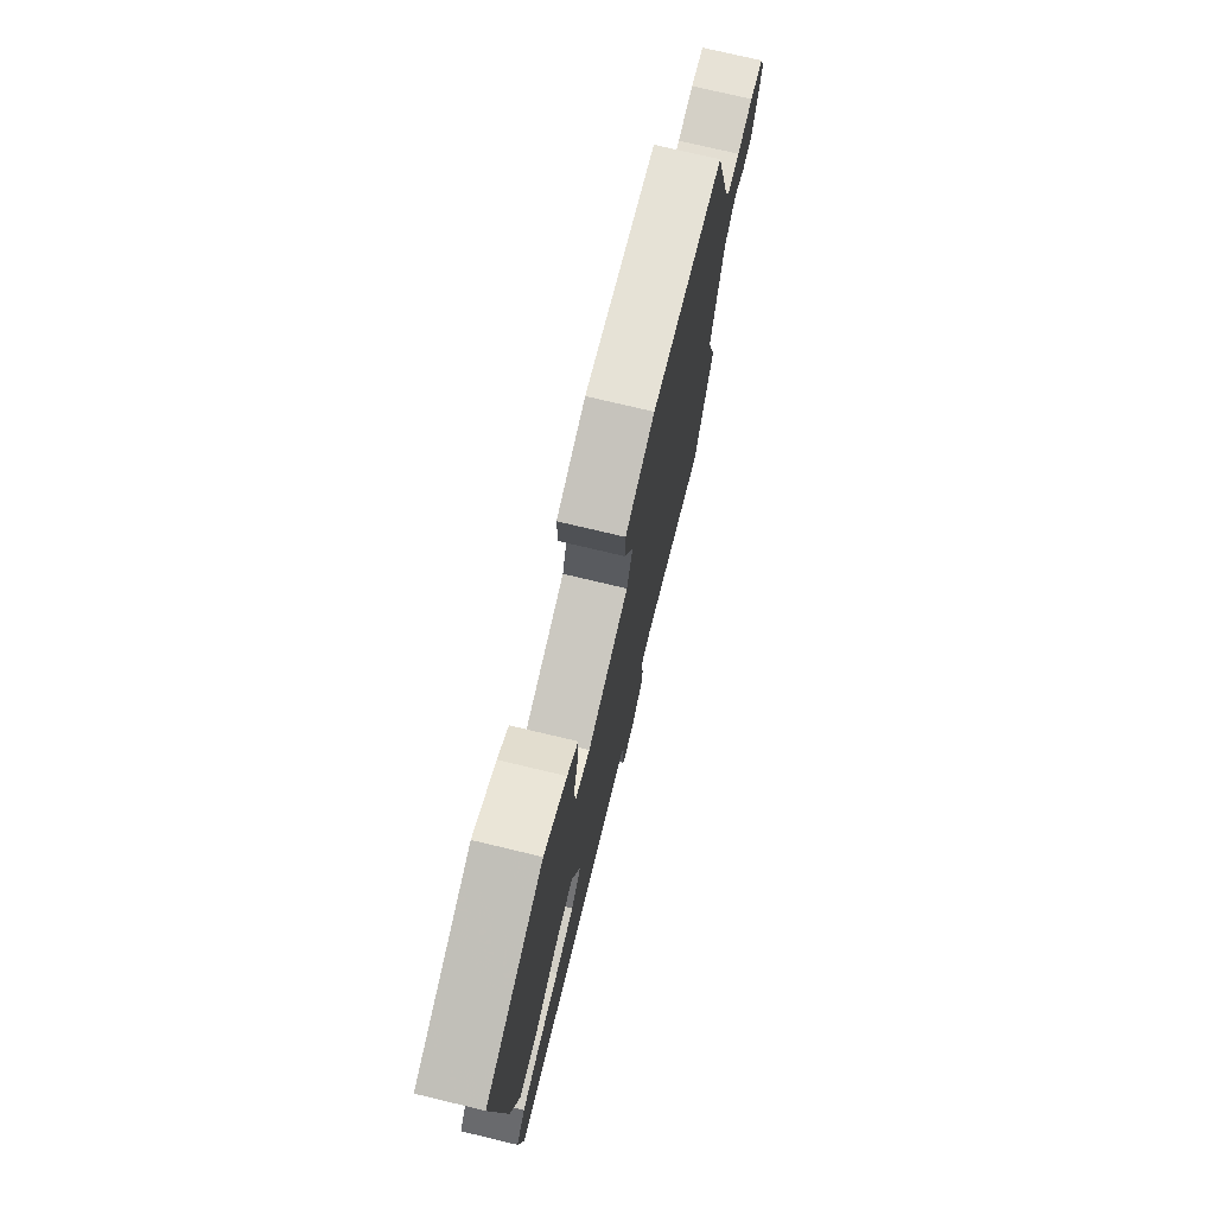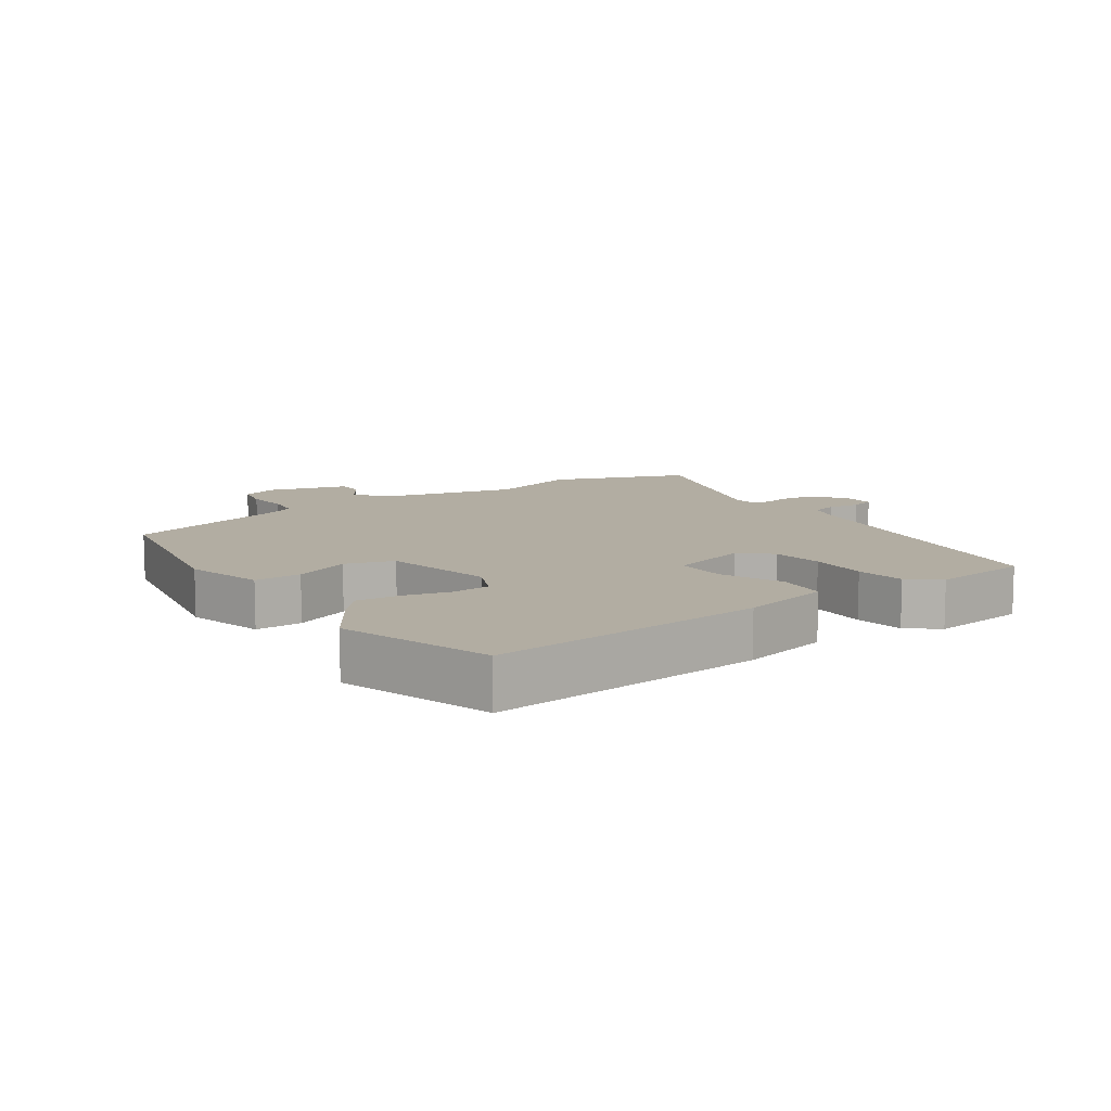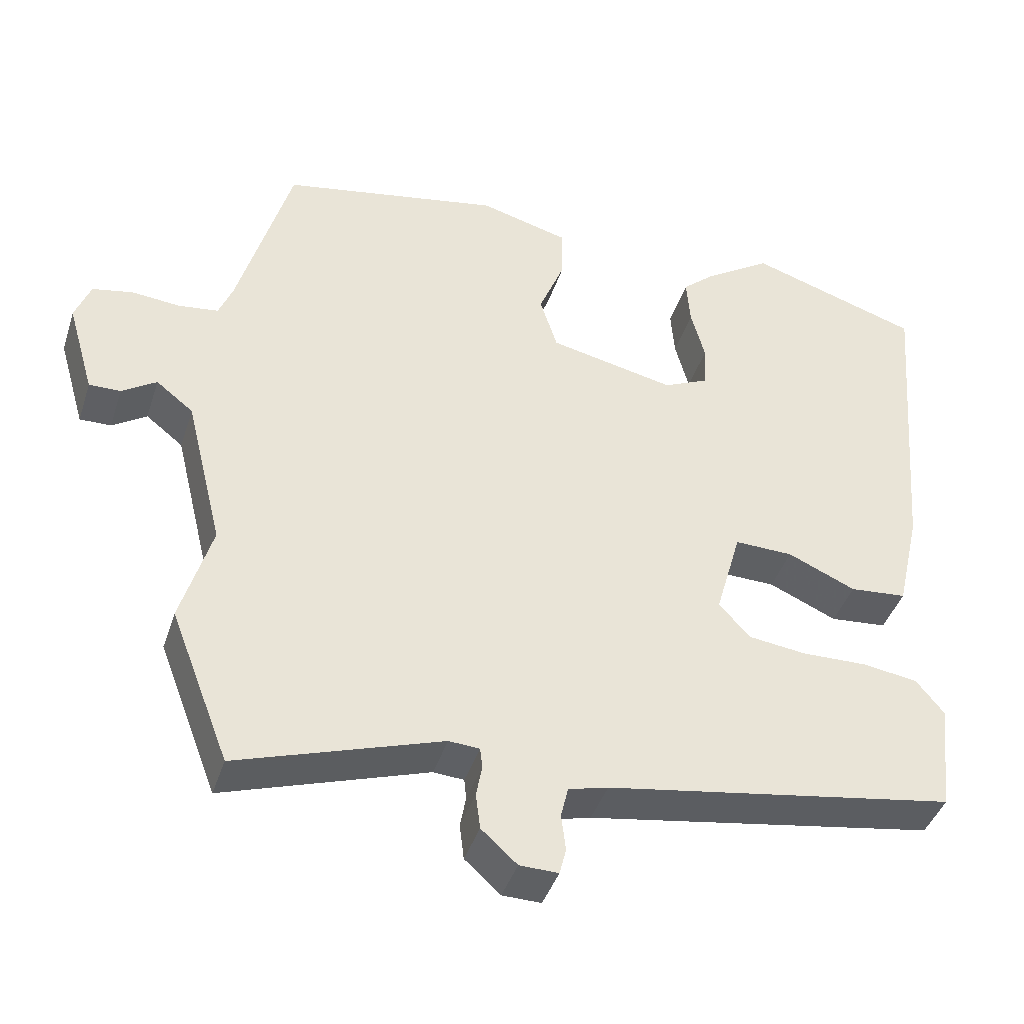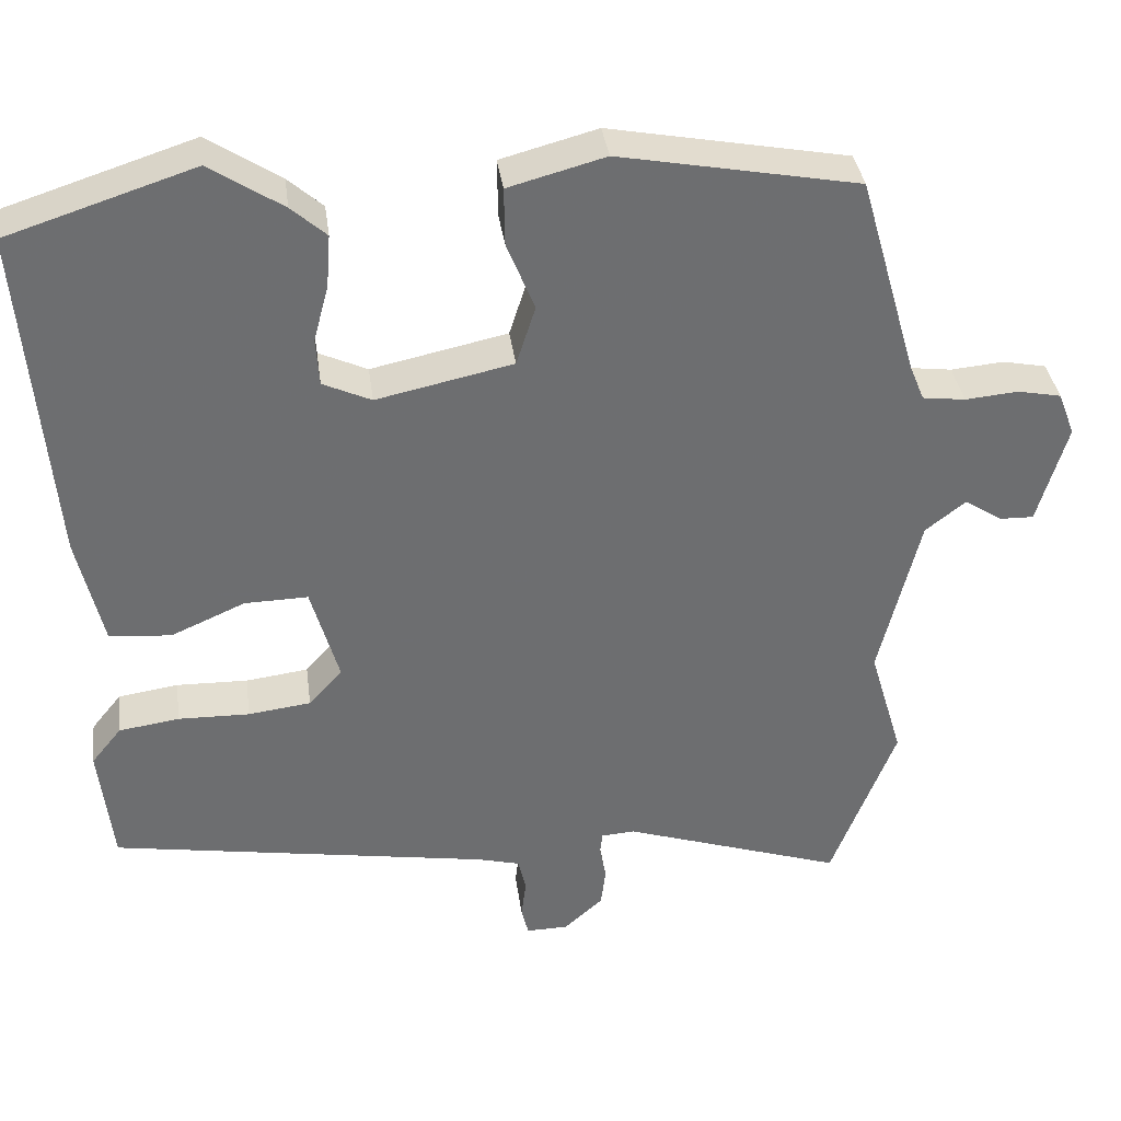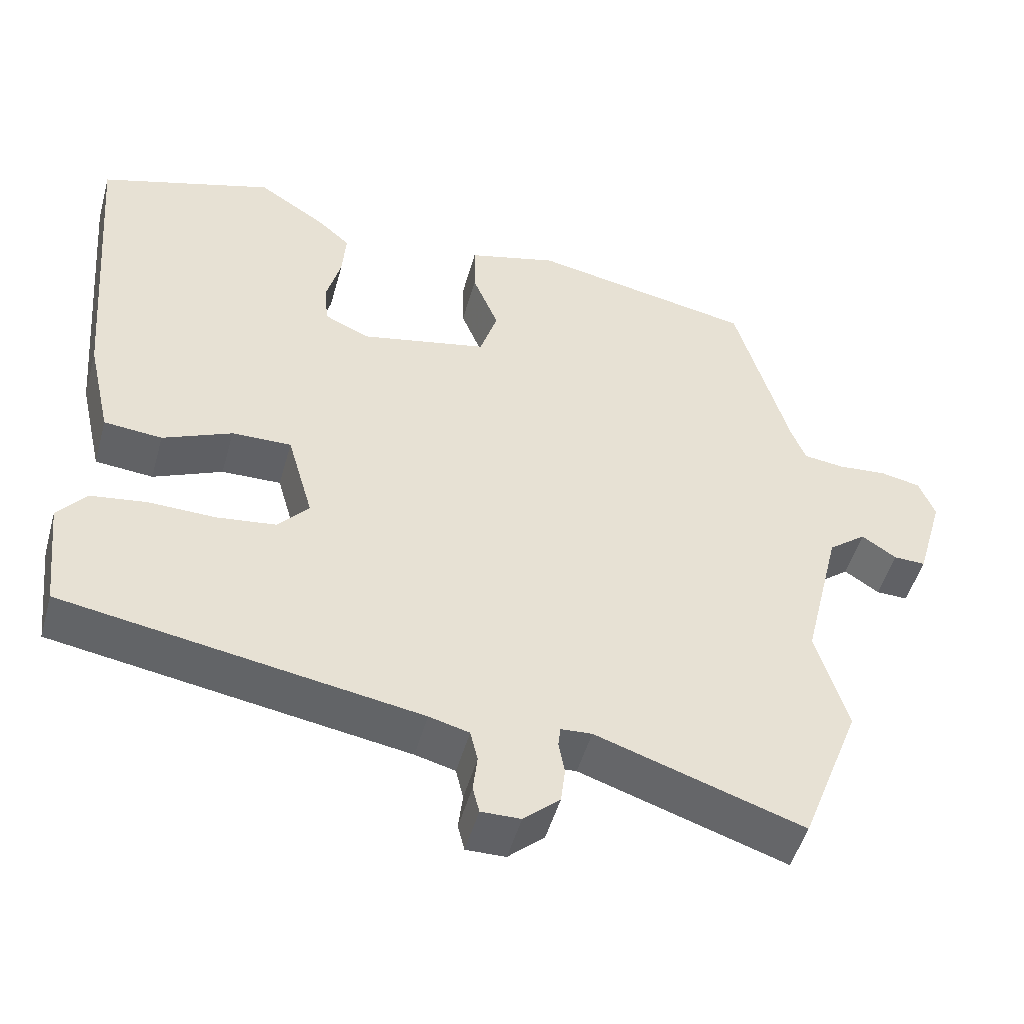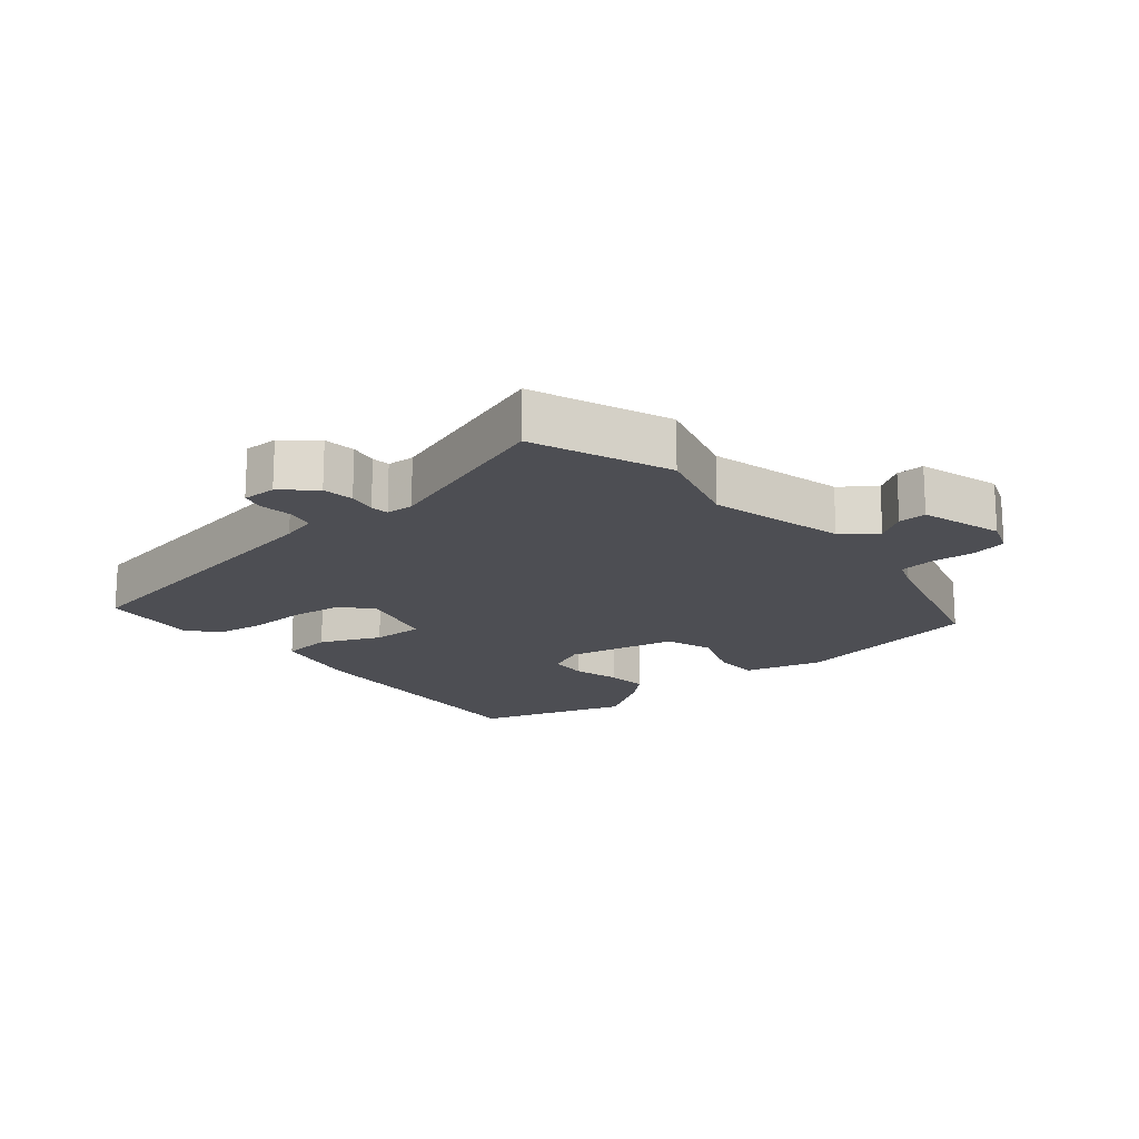
<metadata>
{"format":"obj","ext":"obj","renderer":"f3d","projection":"perspective","resolution":1024,"background":"white","views":[{"elev":75.1,"azim":103.4,"up":"+Z"},{"elev":10.6,"azim":55.4,"up":"+Y"},{"elev":-41.8,"azim":-17.5,"up":"+Z"},{"elev":36.1,"azim":172.4,"up":"+Z"},{"elev":-49.8,"azim":164.5,"up":"+Z"},{"elev":-17.3,"azim":-139.7,"up":"+Y"}]}
</metadata>
<code>
v -0.448 0.07 0.484
v -0.147 0.07 0.541
v -0.025 0.07 0.508
v -0.026 0.07 0.435
v -0.061 0.07 0.348
v -0.037 0.07 0.273
v 0.135 0.07 0.236
v 0.196 0.07 0.264
v 0.2 0.07 0.324
v 0.181 0.07 0.396
v 0.176 0.07 0.462
v 0.22 0.07 0.501
v 0.312 0.07 0.561
v 0.547 0.07 0.485
v 0.511 0.07 0.056
v 0.479 0.07 -0.084
v 0.401 0.07 -0.091
v 0.308 0.07 -0.05
v 0.228 0.07 -0.048
v 0.193 0.07 -0.171
v 0.235 0.07 -0.218
v 0.314 0.07 -0.228
v 0.404 0.07 -0.226
v 0.48 0.07 -0.237
v 0.518 0.07 -0.284
v 0.501 0.07 -0.436
v 0.022 0.07 -0.515
v -0.032 0.07 -0.529
v -0.042 0.07 -0.571
v -0.036 0.07 -0.621
v -0.045 0.07 -0.657
v -0.098 0.07 -0.656
v -0.147 0.07 -0.612
v -0.153 0.07 -0.563
v -0.145 0.07 -0.52
v -0.148 0.07 -0.492
v -0.19 0.07 -0.489
v -0.469 0.07 -0.581
v -0.55 0.07 -0.371
v -0.508 0.07 -0.229
v -0.559 0.07 -0.02
v -0.61 0.07 0.02
v -0.657 0.07 -0.011
v -0.7 0.07 -0.012
v -0.737 0.07 0.115
v -0.716 0.07 0.17
v -0.661 0.07 0.181
v -0.594 0.07 0.175
v -0.54 0.07 0.182
v -0.521 0.07 0.229
v -0.448 0 0.484
v -0.147 0 0.541
v -0.025 0 0.508
v -0.026 0 0.435
v -0.061 0 0.348
v -0.037 0 0.273
v 0.135 0 0.236
v 0.196 0 0.264
v 0.2 0 0.324
v 0.181 0 0.396
v 0.176 0 0.462
v 0.22 0 0.501
v 0.312 0 0.561
v 0.547 0 0.485
v 0.511 0 0.056
v 0.479 0 -0.084
v 0.401 0 -0.091
v 0.308 0 -0.05
v 0.228 0 -0.048
v 0.193 0 -0.171
v 0.235 0 -0.218
v 0.314 0 -0.228
v 0.404 0 -0.226
v 0.48 0 -0.237
v 0.518 0 -0.284
v 0.501 0 -0.436
v 0.022 0 -0.515
v -0.032 0 -0.529
v -0.042 0 -0.571
v -0.036 0 -0.621
v -0.045 0 -0.657
v -0.098 0 -0.656
v -0.147 0 -0.612
v -0.153 0 -0.563
v -0.145 0 -0.52
v -0.148 0 -0.492
v -0.19 0 -0.489
v -0.469 0 -0.581
v -0.55 0 -0.371
v -0.508 0 -0.229
v -0.559 0 -0.02
v -0.61 0 0.02
v -0.657 0 -0.011
v -0.7 0 -0.012
v -0.737 0 0.115
v -0.716 0 0.17
v -0.661 0 0.181
v -0.594 0 0.175
v -0.54 0 0.182
v -0.521 0 0.229
f 45 46 47 48
f 45 48 49
f 42 43 44 45
f 42 45 49
f 41 42 49
f 40 41 49 50
f 37 38 39 40
f 36 37 40 50
f 32 33 34 35
f 32 35 36
f 29 30 31 32
f 28 29 32 36
f 27 28 36 50
f 22 23 24 25
f 21 22 25 26
f 15 16 17 18
f 15 18 19
f 14 15 19
f 13 14 19
f 12 13 19 20
f 9 10 11 12
f 8 9 12 20
f 2 3 4 5
f 2 5 6
f 1 2 6
f 50 1 6
f 21 26 27 50
f 20 21 50
f 20 50 6 7
f 7 8 20
f 98 97 96 95
f 99 98 95
f 95 94 93 92
f 99 95 92
f 99 92 91
f 100 99 91 90
f 90 89 88 87
f 100 90 87 86
f 85 84 83 82
f 86 85 82
f 82 81 80 79
f 86 82 79 78
f 100 86 78 77
f 75 74 73 72
f 76 75 72 71
f 68 67 66 65
f 69 68 65
f 69 65 64
f 69 64 63
f 70 69 63 62
f 62 61 60 59
f 70 62 59 58
f 55 54 53 52
f 56 55 52
f 56 52 51
f 56 51 100
f 100 77 76 71
f 100 71 70
f 57 56 100 70
f 70 58 57
f 1 51 52 2
f 2 52 53 3
f 3 53 54 4
f 4 54 55 5
f 5 55 56 6
f 6 56 57 7
f 7 57 58 8
f 8 58 59 9
f 9 59 60 10
f 10 60 61 11
f 11 61 62 12
f 12 62 63 13
f 13 63 64 14
f 14 64 65 15
f 15 65 66 16
f 16 66 67 17
f 17 67 68 18
f 18 68 69 19
f 19 69 70 20
f 20 70 71 21
f 21 71 72 22
f 22 72 73 23
f 23 73 74 24
f 24 74 75 25
f 25 75 76 26
f 26 76 77 27
f 27 77 78 28
f 28 78 79 29
f 29 79 80 30
f 30 80 81 31
f 31 81 82 32
f 32 82 83 33
f 33 83 84 34
f 34 84 85 35
f 35 85 86 36
f 36 86 87 37
f 37 87 88 38
f 38 88 89 39
f 39 89 90 40
f 40 90 91 41
f 41 91 92 42
f 42 92 93 43
f 43 93 94 44
f 44 94 95 45
f 45 95 96 46
f 46 96 97 47
f 47 97 98 48
f 48 98 99 49
f 49 99 100 50
f 50 100 51 1

</code>
